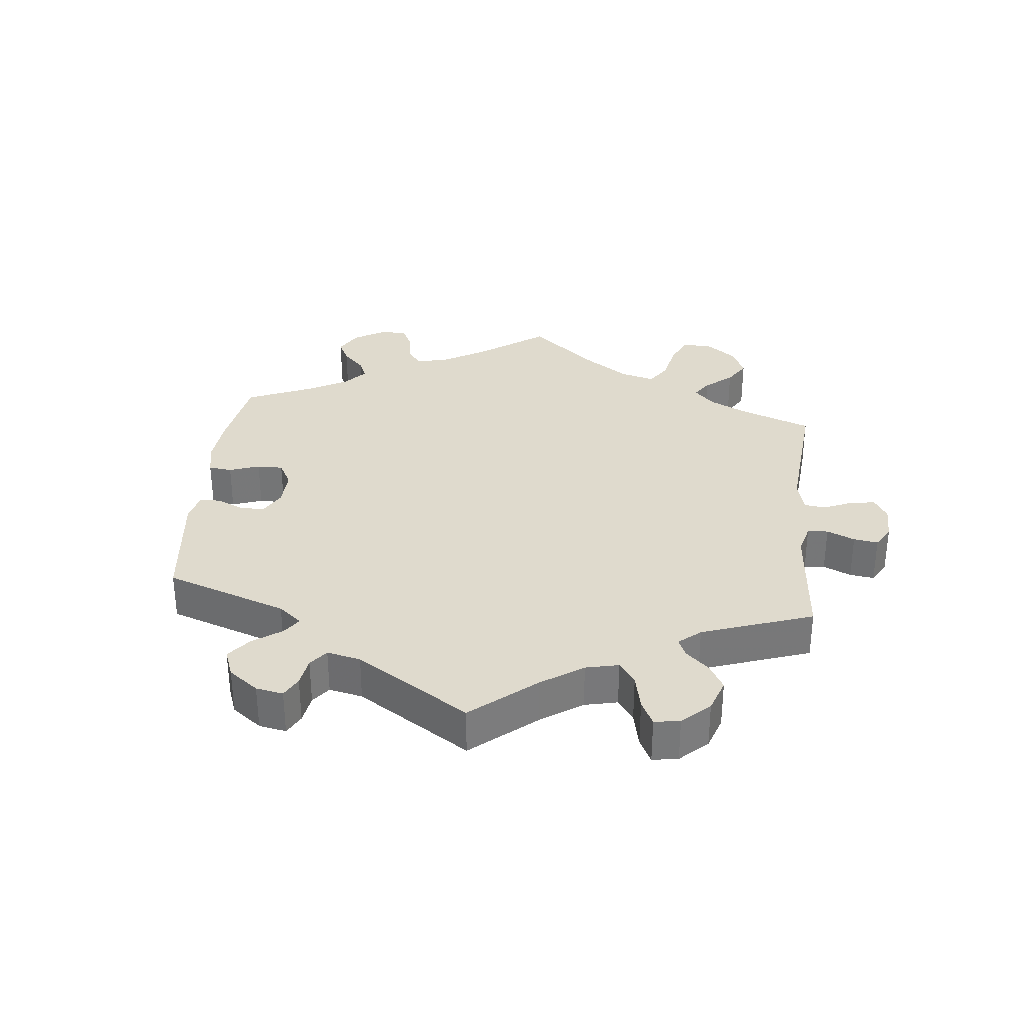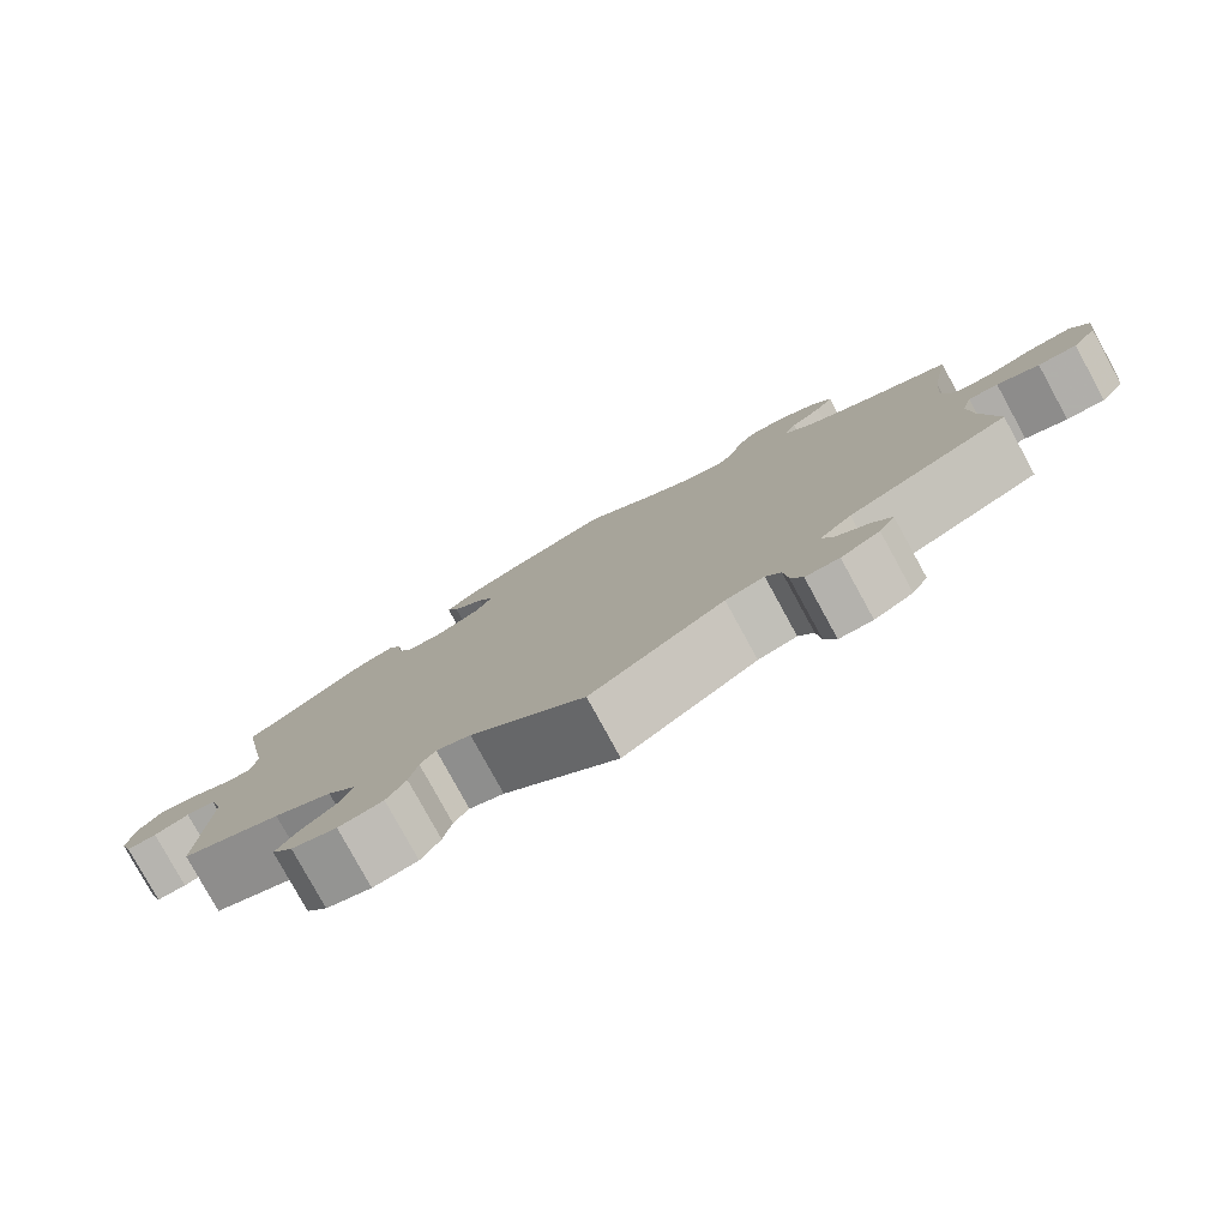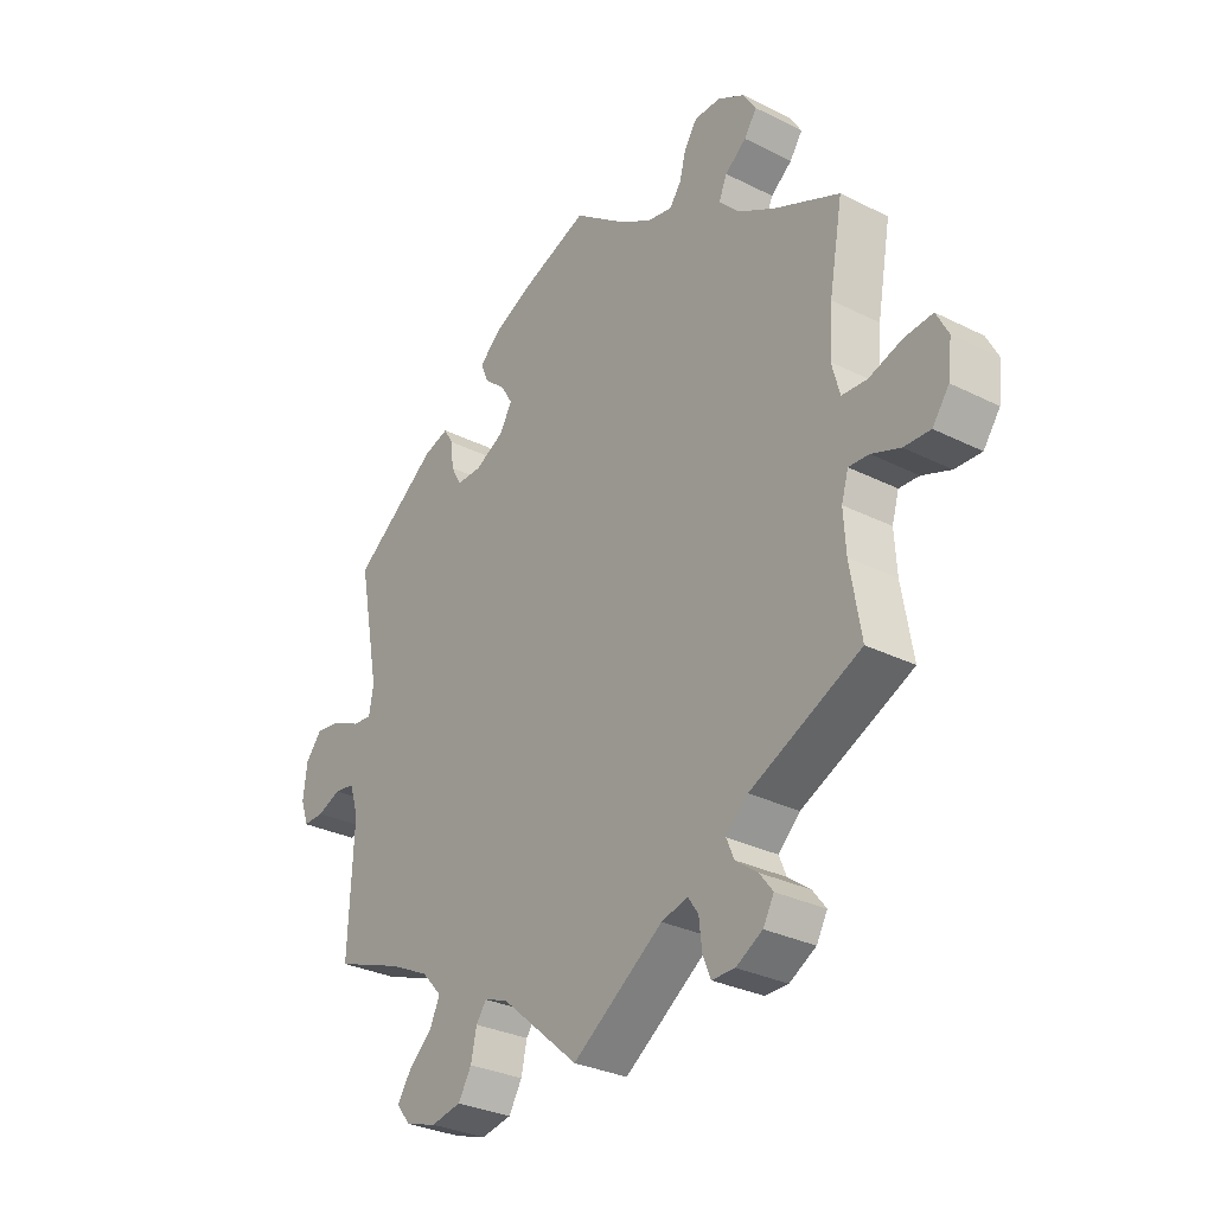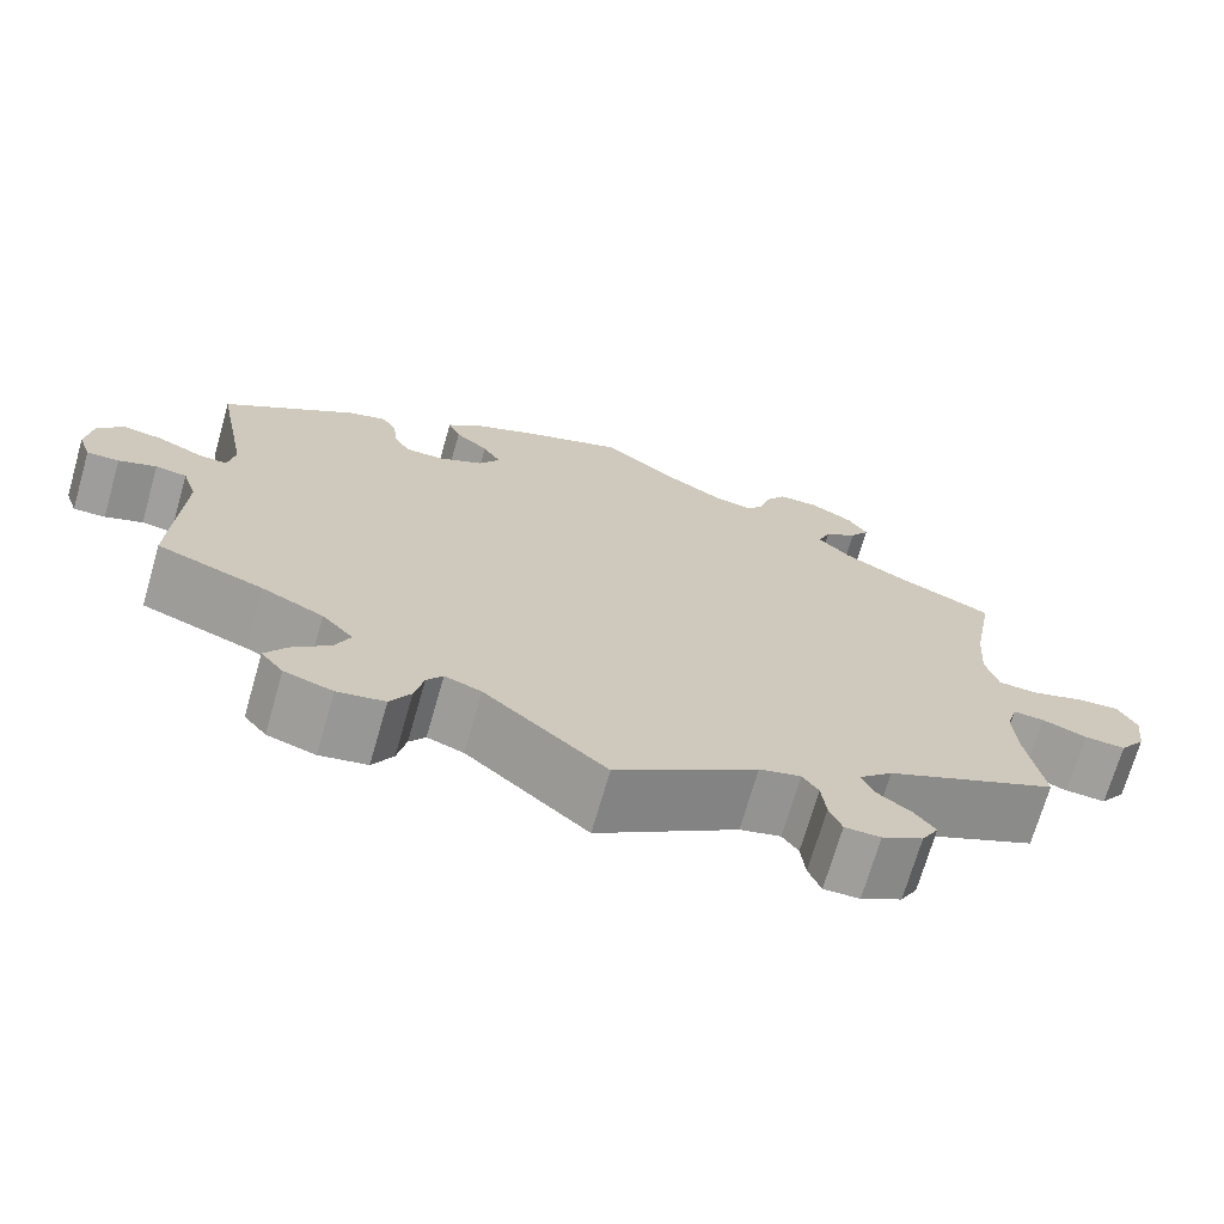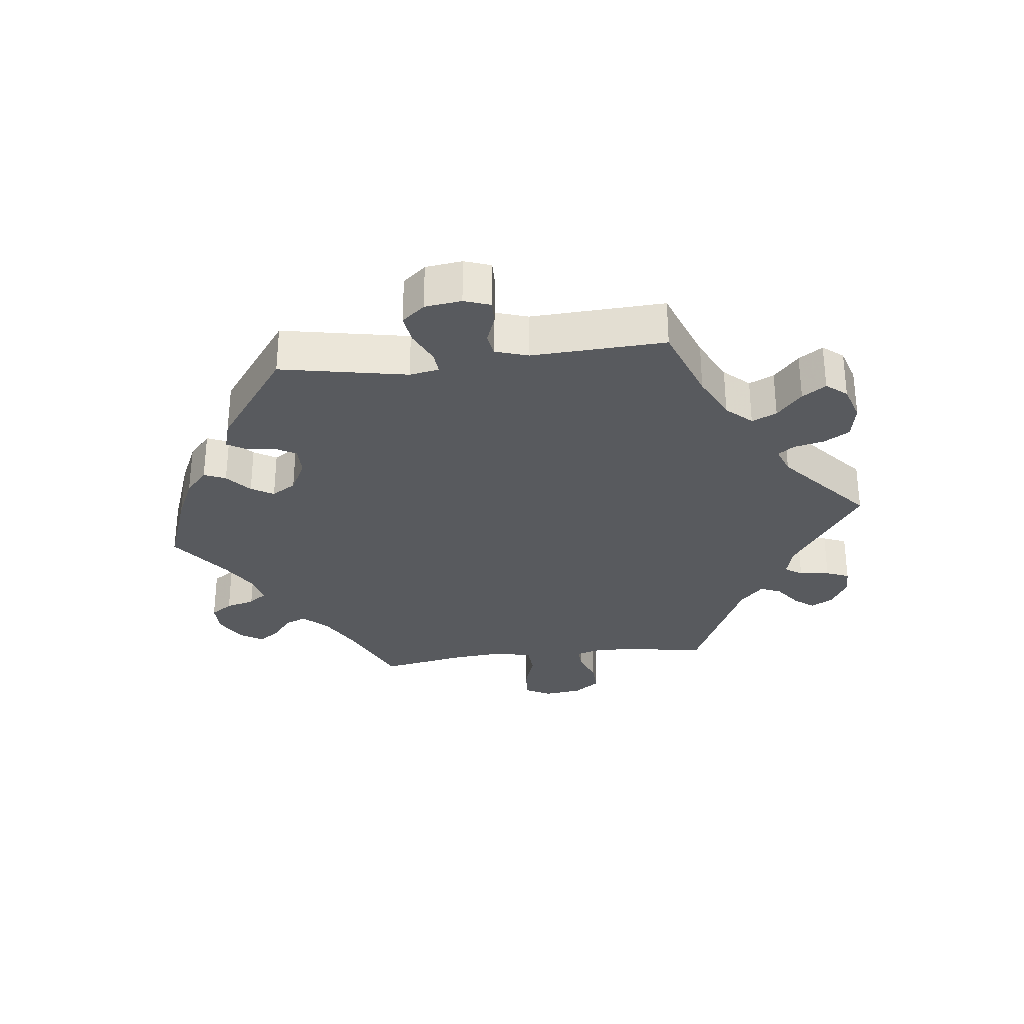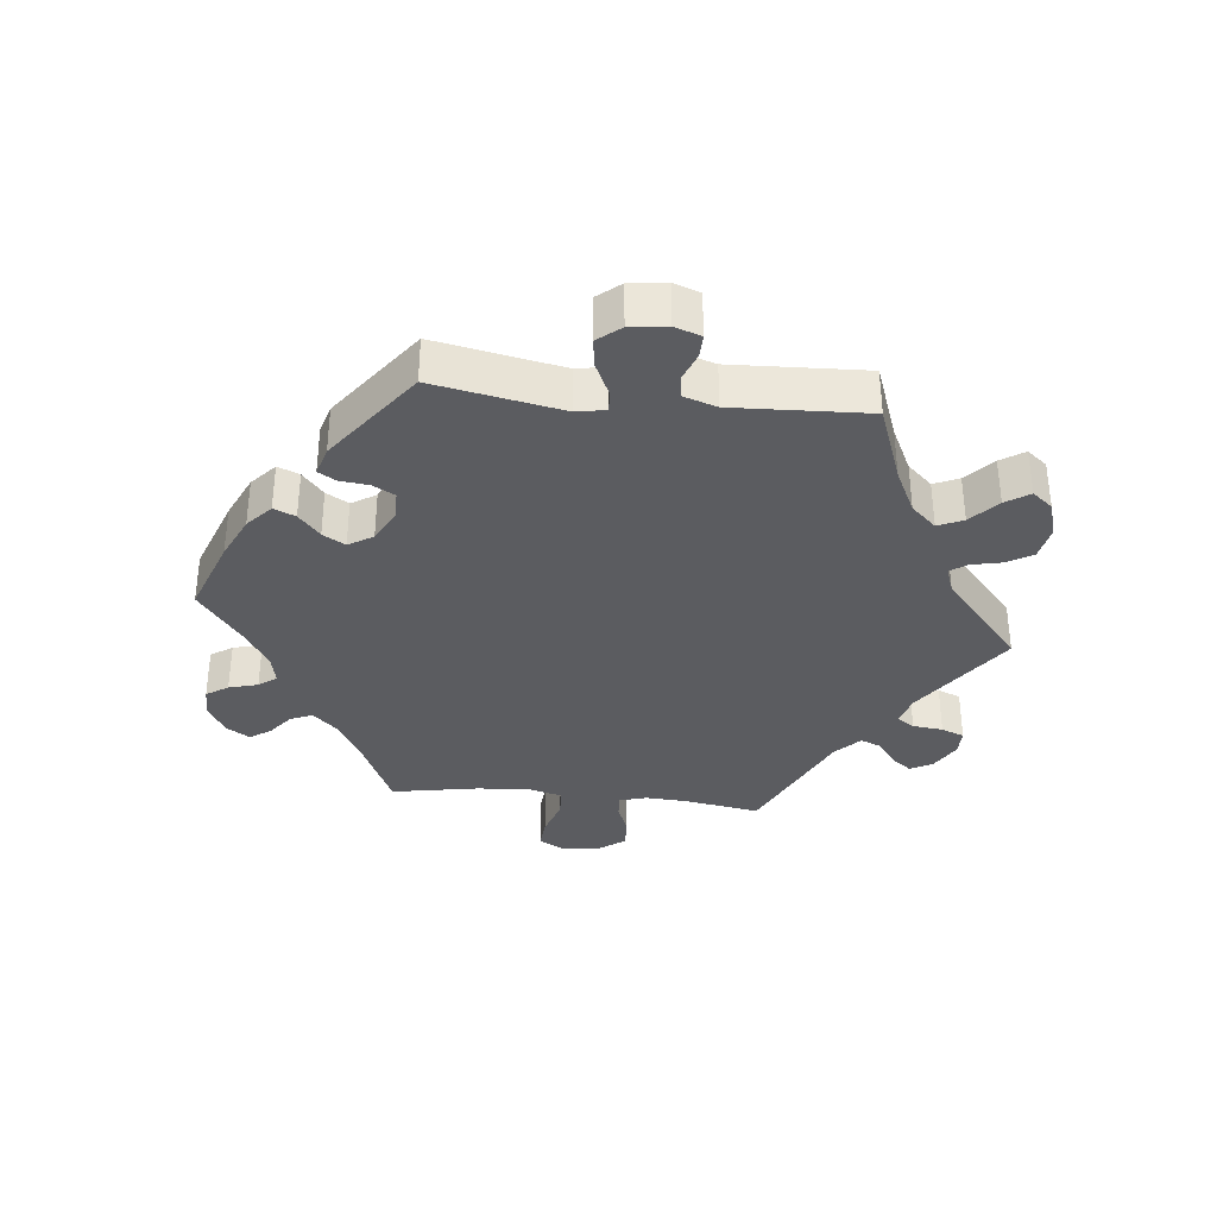
<metadata>
{"format":"obj","ext":"obj","renderer":"f3d","projection":"perspective","resolution":1024,"background":"white","views":[{"elev":32.9,"azim":125.9,"up":"+Y"},{"elev":-79.5,"azim":-151.3,"up":"+Z"},{"elev":-30.4,"azim":-126.0,"up":"+Z"},{"elev":-70.8,"azim":163.9,"up":"+Z"},{"elev":-30.5,"azim":96.8,"up":"+Y"},{"elev":-34.6,"azim":83.9,"up":"+Y"}]}
</metadata>
<code>
v -0.158 0.07 -0.469
v -0.204 0.07 -0.457
v -0.222 0.07 -0.483
v -0.227 0.07 -0.529
v -0.241 0.07 -0.564
v -0.281 0.07 -0.564
v -0.327 0.07 -0.538
v -0.346 0.07 -0.504
v -0.323 0.07 -0.474
v -0.284 0.07 -0.445
v -0.271 0.07 -0.414
v -0.309 0.07 -0.378
v -0.501 0.07 -0.289
v -0.482 0.07 -0.176
v -0.478 0.07 -0.11
v -0.49 0.07 -0.069
v -0.525 0.07 -0.071
v -0.575 0.07 -0.09
v -0.621 0.07 -0.092
v -0.65 0.07 -0.052
v -0.657 0.07 0.005
v -0.636 0.07 0.045
v -0.587 0.07 0.041
v -0.529 0.07 0.022
v -0.485 0.07 0.025
v -0.471 0.07 0.077
v -0.477 0.07 0.156
v -0.501 0.07 0.289
v -0.387 0.07 0.341
v -0.322 0.07 0.378
v -0.287 0.07 0.415
v -0.301 0.07 0.448
v -0.338 0.07 0.477
v -0.36 0.07 0.509
v -0.338 0.07 0.544
v -0.291 0.07 0.571
v -0.245 0.07 0.571
v -0.223 0.07 0.538
v -0.211 0.07 0.494
v -0.191 0.07 0.467
v -0.147 0.07 0.476
v -0.089 0.07 0.511
v 0 0.07 0.578
v 0.117 0.07 0.535
v 0.184 0.07 0.504
v 0.222 0.07 0.47
v 0.208 0.07 0.437
v 0.171 0.07 0.405
v 0.151 0.07 0.371
v 0.174 0.07 0.334
v 0.224 0.07 0.308
v 0.268 0.07 0.308
v 0.286 0.07 0.341
v 0.291 0.07 0.385
v 0.307 0.07 0.412
v 0.351 0.07 0.399
v 0.5 0.07 0.289
v 0.463 0.07 0.096
v 0.471 0.07 0.051
v 0.504 0.07 0.054
v 0.553 0.07 0.077
v 0.598 0.07 0.084
v 0.627 0.07 0.049
v 0.634 0.07 -0.007
v 0.62 0.07 -0.047
v 0.584 0.07 -0.046
v 0.542 0.07 -0.03
v 0.507 0.07 -0.035
v 0.491 0.07 -0.085
v 0.5 0.07 -0.289
v 0.381 0.07 -0.333
v 0.312 0.07 -0.367
v 0.277 0.07 -0.405
v 0.294 0.07 -0.443
v 0.336 0.07 -0.481
v 0.36 0.07 -0.517
v 0.335 0.07 -0.548
v 0.281 0.07 -0.565
v 0.228 0.07 -0.555
v 0.205 0.07 -0.516
v 0.195 0.07 -0.47
v 0.177 0.07 -0.445
v 0.136 0.07 -0.46
v 0 0.07 -0.578
v -0.158 0 -0.469
v -0.204 0 -0.457
v -0.222 0 -0.483
v -0.227 0 -0.529
v -0.241 0 -0.564
v -0.281 0 -0.564
v -0.327 0 -0.538
v -0.346 0 -0.504
v -0.323 0 -0.474
v -0.284 0 -0.445
v -0.271 0 -0.414
v -0.309 0 -0.378
v -0.501 0 -0.289
v -0.482 0 -0.176
v -0.478 0 -0.11
v -0.49 0 -0.069
v -0.525 0 -0.071
v -0.575 0 -0.09
v -0.621 0 -0.092
v -0.65 0 -0.052
v -0.657 0 0.005
v -0.636 0 0.045
v -0.587 0 0.041
v -0.529 0 0.022
v -0.485 0 0.025
v -0.471 0 0.077
v -0.477 0 0.156
v -0.501 0 0.289
v -0.387 0 0.341
v -0.322 0 0.378
v -0.287 0 0.415
v -0.301 0 0.448
v -0.338 0 0.477
v -0.36 0 0.509
v -0.338 0 0.544
v -0.291 0 0.571
v -0.245 0 0.571
v -0.223 0 0.538
v -0.211 0 0.494
v -0.191 0 0.467
v -0.147 0 0.476
v -0.089 0 0.511
v 0 0 0.578
v 0.117 0 0.535
v 0.184 0 0.504
v 0.222 0 0.47
v 0.208 0 0.437
v 0.171 0 0.405
v 0.151 0 0.371
v 0.174 0 0.334
v 0.224 0 0.308
v 0.268 0 0.308
v 0.286 0 0.341
v 0.291 0 0.385
v 0.307 0 0.412
v 0.351 0 0.399
v 0.5 0 0.289
v 0.463 0 0.096
v 0.471 0 0.051
v 0.504 0 0.054
v 0.553 0 0.077
v 0.598 0 0.084
v 0.627 0 0.049
v 0.634 0 -0.007
v 0.62 0 -0.047
v 0.584 0 -0.046
v 0.542 0 -0.03
v 0.507 0 -0.035
v 0.491 0 -0.085
v 0.5 0 -0.289
v 0.381 0 -0.333
v 0.312 0 -0.367
v 0.277 0 -0.405
v 0.294 0 -0.443
v 0.336 0 -0.481
v 0.36 0 -0.517
v 0.335 0 -0.548
v 0.281 0 -0.565
v 0.228 0 -0.555
v 0.205 0 -0.516
v 0.195 0 -0.47
v 0.177 0 -0.445
v 0.136 0 -0.46
v 0 0 -0.578
f 83 84 1
f 82 83 1 2
f 78 79 80 81
f 78 81 82
f 77 78 82
f 74 75 76 77
f 73 74 77 82
f 72 73 82 2
f 69 70 71
f 68 69 71 72
f 64 65 66 67
f 64 67 68
f 63 64 68
f 60 61 62 63
f 59 60 63 68
f 55 56 57 58
f 53 54 55 58
f 52 53 58 59
f 51 52 59 68
f 45 46 47 48
f 45 48 49
f 42 43 44 45
f 41 42 45 49
f 40 41 49 50
f 36 37 38 39
f 36 39 40
f 35 36 40
f 32 33 34 35
f 31 32 35 40
f 30 31 40 50
f 27 28 29
f 26 27 29 30
f 25 26 30 50
f 21 22 23 24
f 21 24 25
f 20 21 25
f 17 18 19 20
f 16 17 20 25
f 15 16 25 50
f 12 13 14
f 11 12 14 15
f 7 8 9 10
f 5 6 7 10
f 3 4 5 10
f 2 3 10 11
f 50 51 68 72
f 15 50 72
f 2 11 15 72
f 85 168 167
f 86 85 167 166
f 165 164 163 162
f 166 165 162
f 166 162 161
f 161 160 159 158
f 166 161 158 157
f 86 166 157 156
f 155 154 153
f 156 155 153 152
f 151 150 149 148
f 152 151 148
f 152 148 147
f 147 146 145 144
f 152 147 144 143
f 142 141 140 139
f 142 139 138 137
f 143 142 137 136
f 152 143 136 135
f 132 131 130 129
f 133 132 129
f 129 128 127 126
f 133 129 126 125
f 134 133 125 124
f 123 122 121 120
f 124 123 120
f 124 120 119
f 119 118 117 116
f 124 119 116 115
f 134 124 115 114
f 113 112 111
f 114 113 111 110
f 134 114 110 109
f 108 107 106 105
f 109 108 105
f 109 105 104
f 104 103 102 101
f 109 104 101 100
f 134 109 100 99
f 98 97 96
f 99 98 96 95
f 94 93 92 91
f 94 91 90 89
f 94 89 88 87
f 95 94 87 86
f 156 152 135 134
f 156 134 99
f 156 99 95 86
f 1 85 86 2
f 2 86 87 3
f 3 87 88 4
f 4 88 89 5
f 5 89 90 6
f 6 90 91 7
f 7 91 92 8
f 8 92 93 9
f 9 93 94 10
f 10 94 95 11
f 11 95 96 12
f 12 96 97 13
f 13 97 98 14
f 14 98 99 15
f 15 99 100 16
f 16 100 101 17
f 17 101 102 18
f 18 102 103 19
f 19 103 104 20
f 20 104 105 21
f 21 105 106 22
f 22 106 107 23
f 23 107 108 24
f 24 108 109 25
f 25 109 110 26
f 26 110 111 27
f 27 111 112 28
f 28 112 113 29
f 29 113 114 30
f 30 114 115 31
f 31 115 116 32
f 32 116 117 33
f 33 117 118 34
f 34 118 119 35
f 35 119 120 36
f 36 120 121 37
f 37 121 122 38
f 38 122 123 39
f 39 123 124 40
f 40 124 125 41
f 41 125 126 42
f 42 126 127 43
f 43 127 128 44
f 44 128 129 45
f 45 129 130 46
f 46 130 131 47
f 47 131 132 48
f 48 132 133 49
f 49 133 134 50
f 50 134 135 51
f 51 135 136 52
f 52 136 137 53
f 53 137 138 54
f 54 138 139 55
f 55 139 140 56
f 56 140 141 57
f 57 141 142 58
f 58 142 143 59
f 59 143 144 60
f 60 144 145 61
f 61 145 146 62
f 62 146 147 63
f 63 147 148 64
f 64 148 149 65
f 65 149 150 66
f 66 150 151 67
f 67 151 152 68
f 68 152 153 69
f 69 153 154 70
f 70 154 155 71
f 71 155 156 72
f 72 156 157 73
f 73 157 158 74
f 74 158 159 75
f 75 159 160 76
f 76 160 161 77
f 77 161 162 78
f 78 162 163 79
f 79 163 164 80
f 80 164 165 81
f 81 165 166 82
f 82 166 167 83
f 83 167 168 84
f 84 168 85 1

</code>
